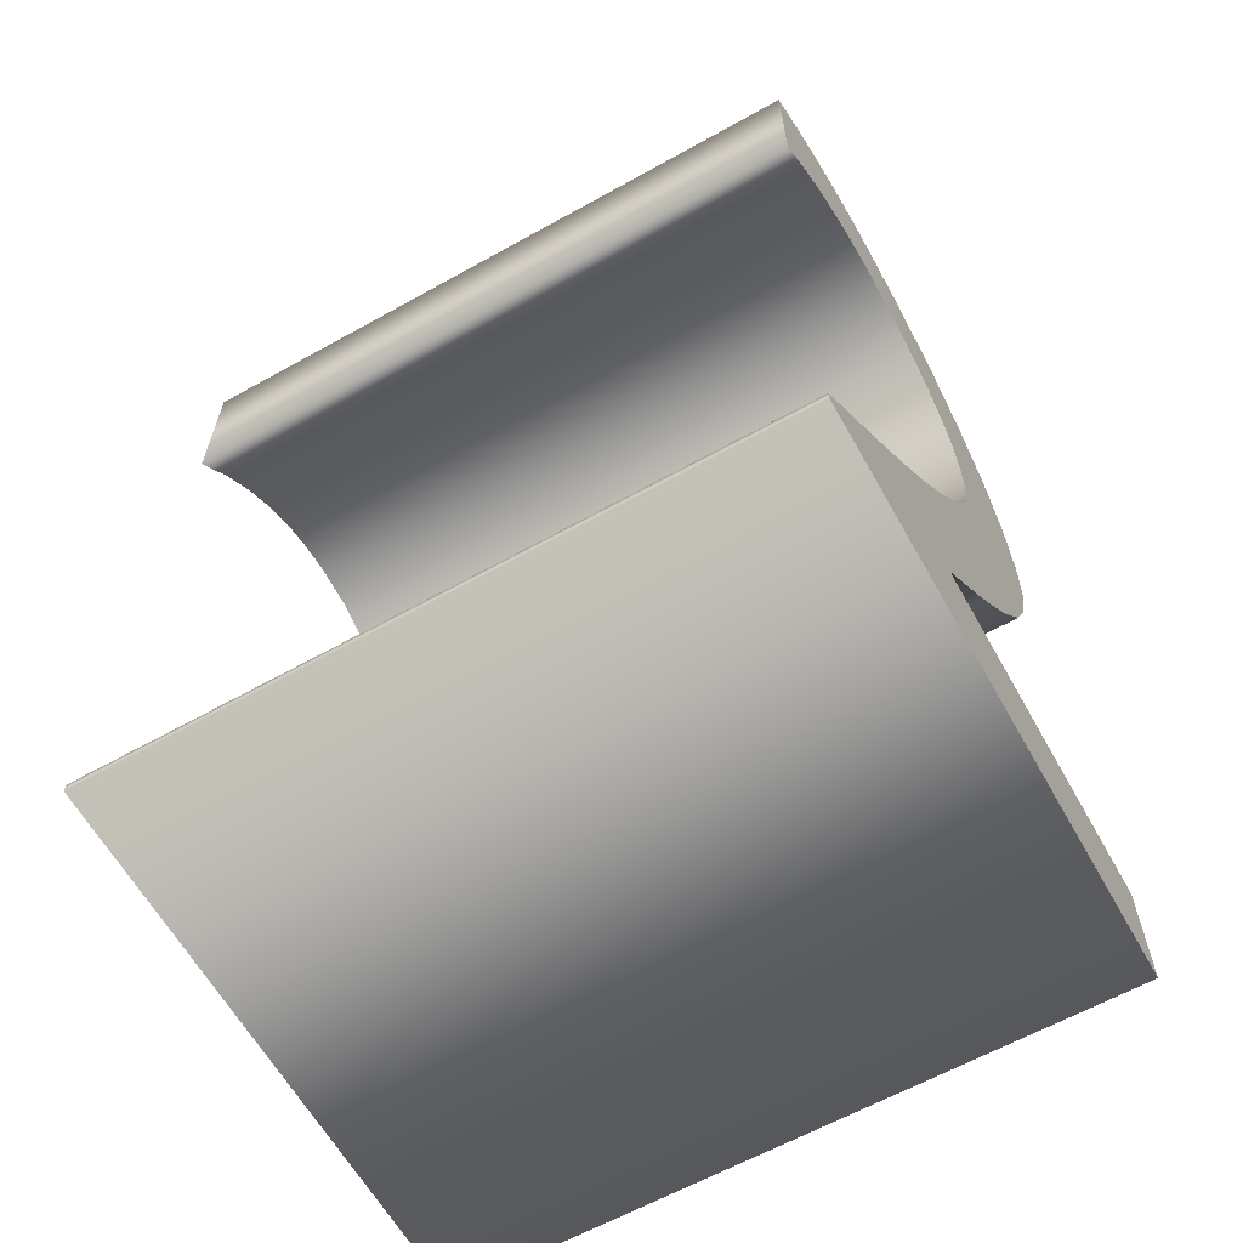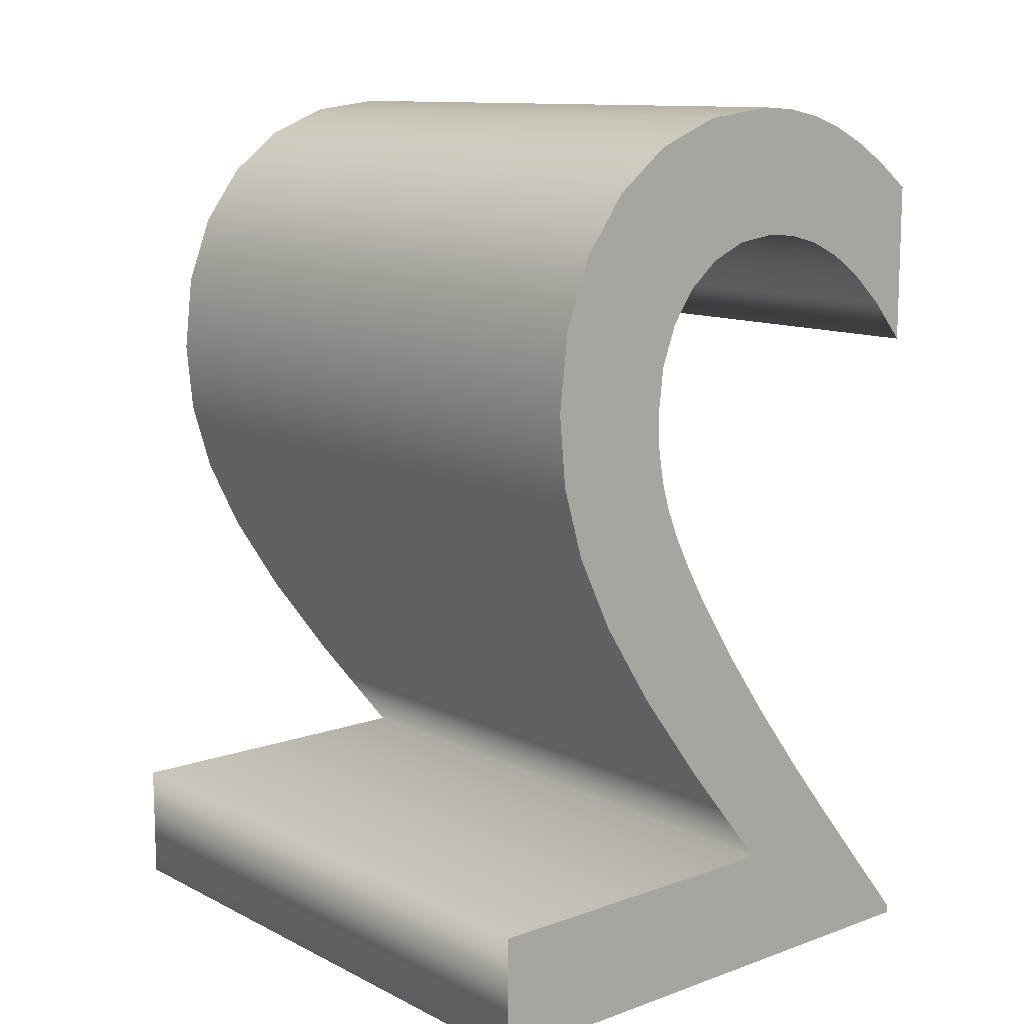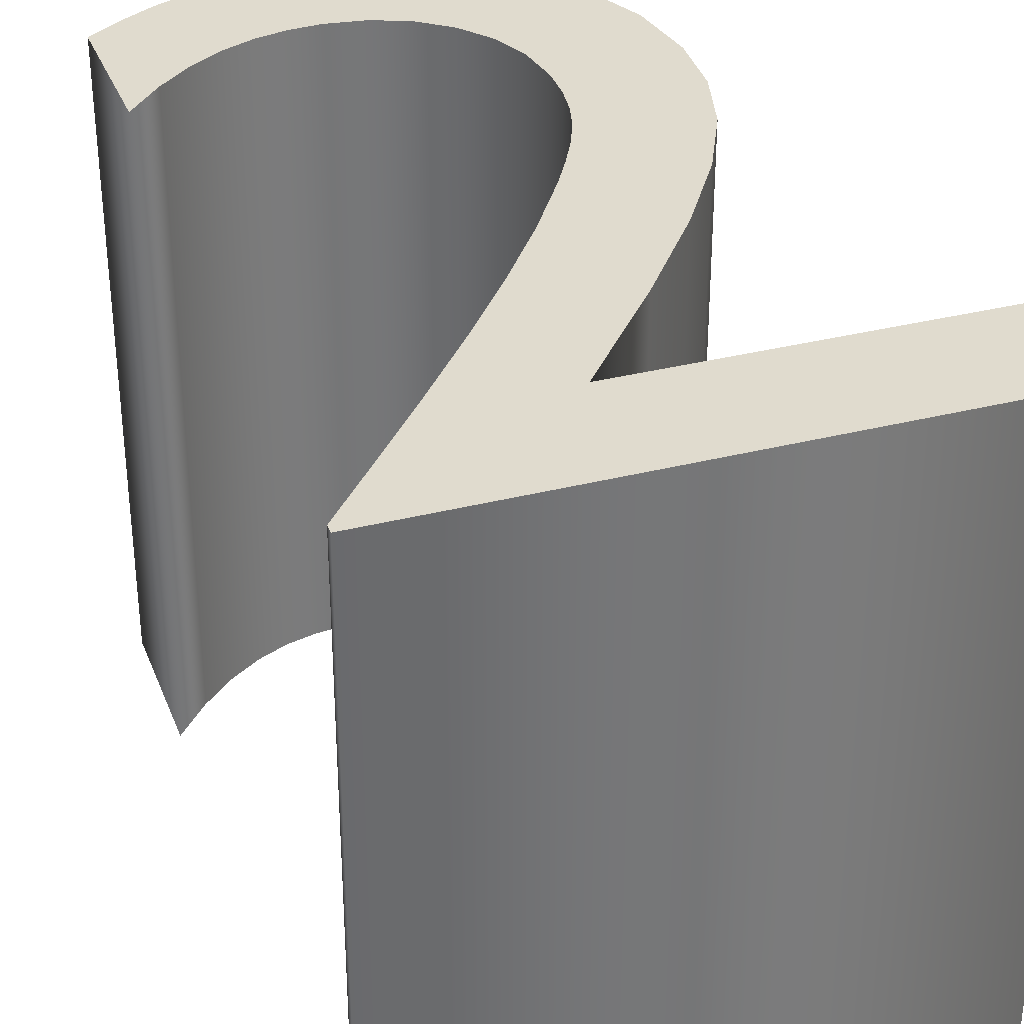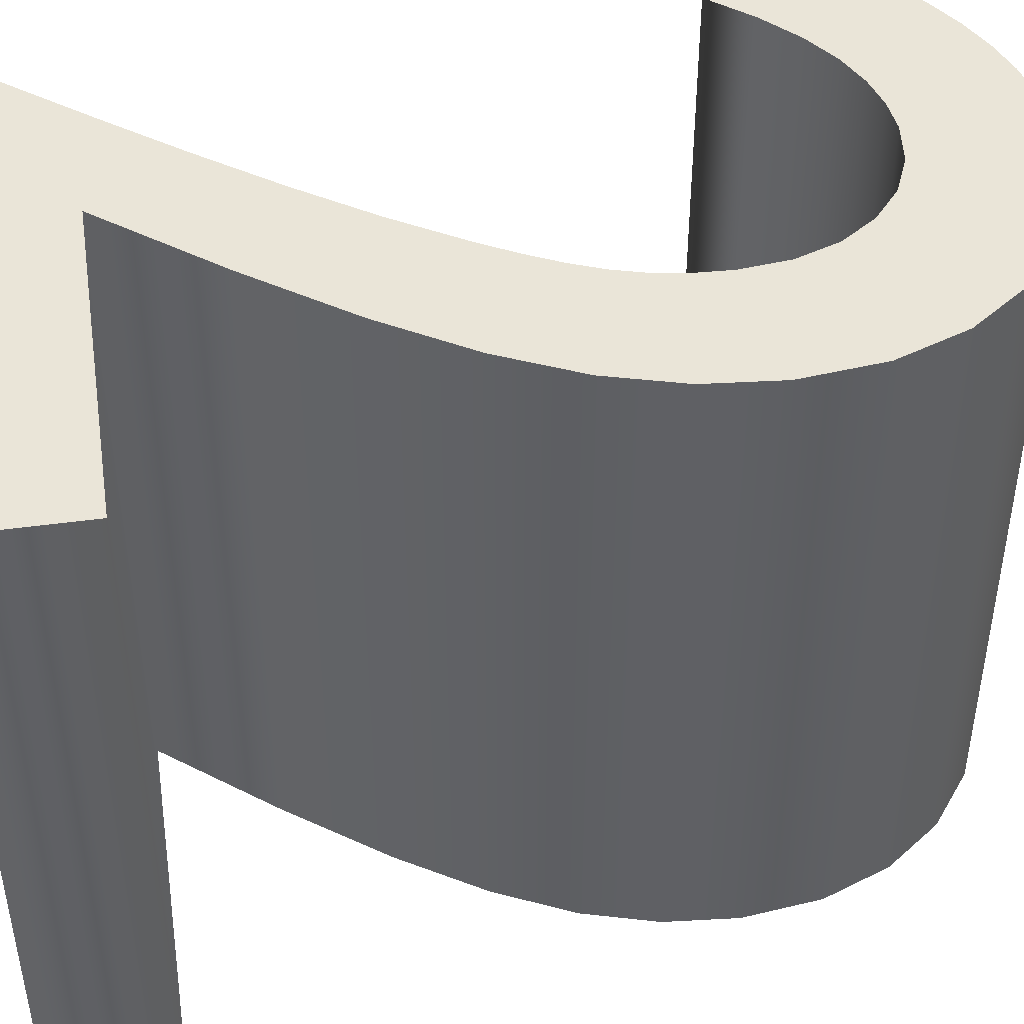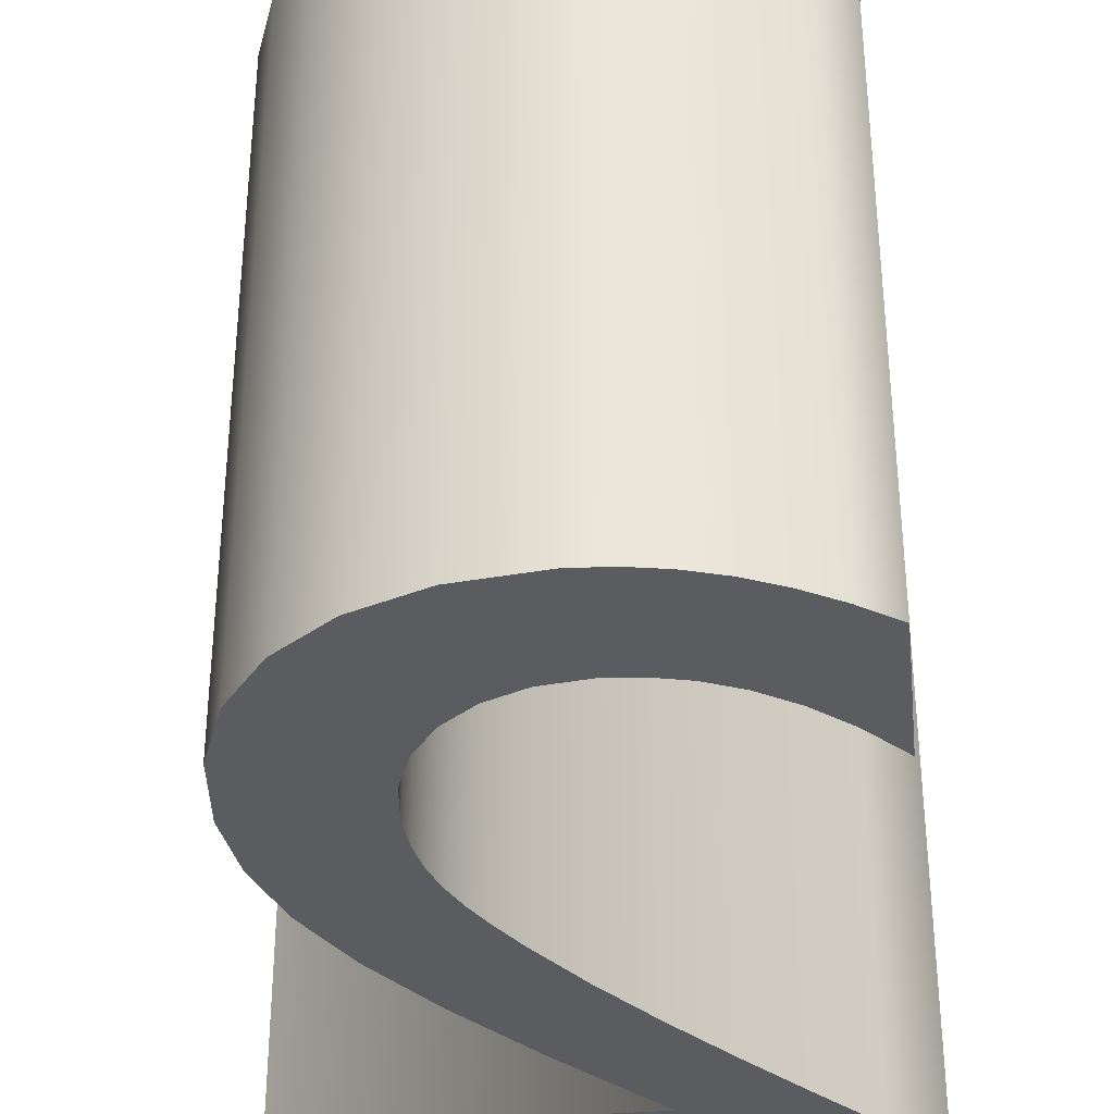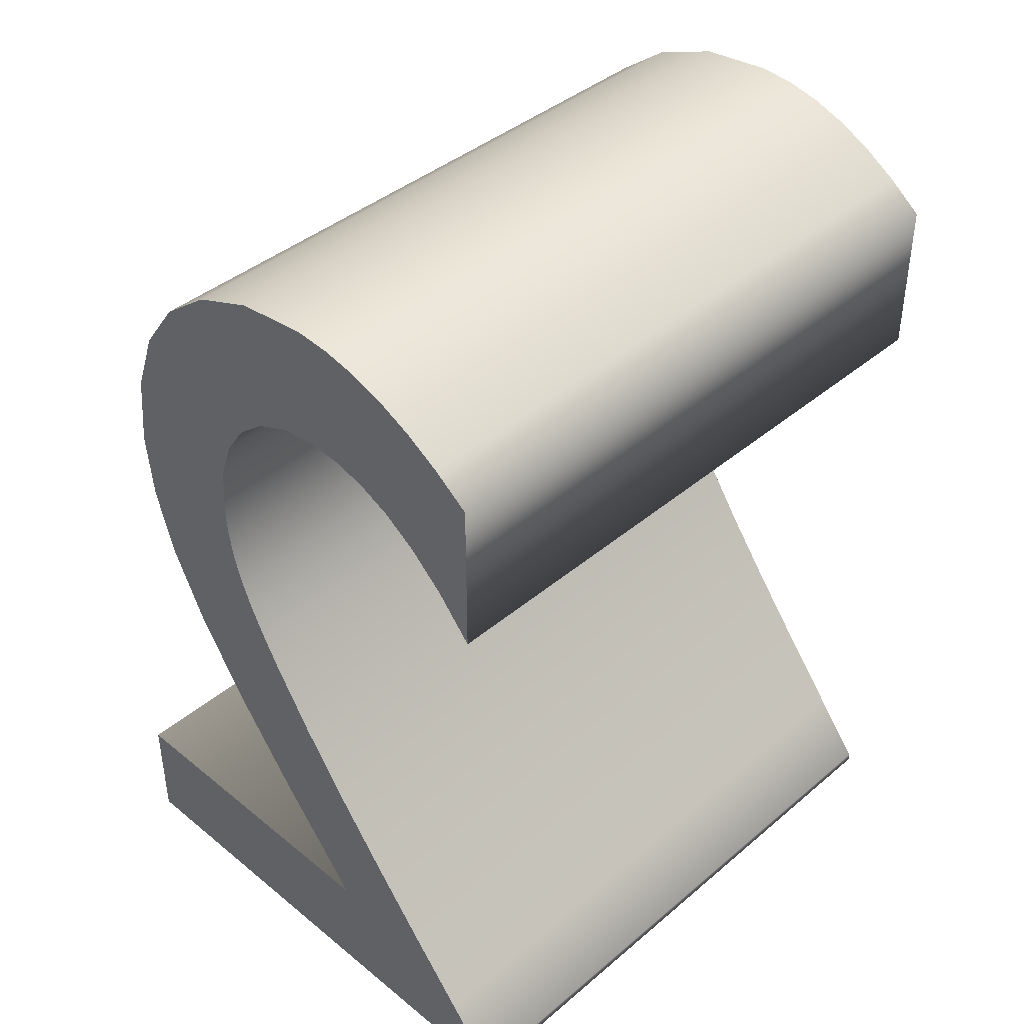
<metadata>
{"format":"obj","ext":"obj","renderer":"f3d","projection":"perspective","resolution":1024,"background":"white","views":[{"elev":-63.0,"azim":-60.6,"up":"+Y"},{"elev":11.6,"azim":139.7,"up":"+Y"},{"elev":33.4,"azim":-19.4,"up":"+Z"},{"elev":45.2,"azim":81.0,"up":"+Z"},{"elev":-35.0,"azim":-173.4,"up":"+Z"},{"elev":41.3,"azim":-135.5,"up":"+Y"}]}
</metadata>
<code>
o Text_T.001
v -0.216 -0 0.25
v -0.216 0.007 0.25
v -0.1764 0.05498 0.25
v -0.1341 0.1069 0.25
v -0.09112 0.161 0.25
v -0.04956 0.2158 0.25
v -0.01149 0.2697 0.25
v 0.021 0.321 0.25
v 0.03567 0.347 0.25
v 0.04767 0.3706 0.25
v 0.057 0.3932 0.25
v 0.06367 0.416 0.25
v 0.06767 0.4402 0.25
v 0.069 0.467 0.25
v 0.06499 0.5025 0.25
v 0.05356 0.5335 0.25
v 0.03562 0.5591 0.25
v 0.01211 0.5785 0.25
v -0.01607 0.5907 0.25
v -0.048 0.595 0.25
v -0.0726 0.593 0.25
v -0.09748 0.5867 0.25
v -0.1227 0.5753 0.25
v -0.1485 0.558 0.25
v -0.1749 0.5341 0.25
v -0.202 0.503 0.25
v -0.202 0.626 0.25
v -0.1748 0.6461 0.25
v -0.148 0.6624 0.25
v -0.1215 0.675 0.25
v -0.09496 0.6839 0.25
v -0.0682 0.6892 0.25
v -0.041 0.691 0.25
v 0.01712 0.684 0.25
v 0.06759 0.6638 0.25
v 0.1091 0.6318 0.25
v 0.1404 0.5892 0.25
v 0.1601 0.5375 0.25
v 0.167 0.478 0.25
v 0.1619 0.4235 0.25
v 0.1458 0.3691 0.25
v 0.118 0.3118 0.25
v 0.07752 0.2486 0.25
v 0.02348 0.1767 0.25
v -0.045 0.093 0.25
v 0.216 0.093 0.25
v 0.216 -0 0.25
v -0.216 0 -0.25
v -0.216 0.007 -0.25
v -0.1764 0.05498 -0.25
v -0.1341 0.1069 -0.25
v -0.09112 0.161 -0.25
v -0.04956 0.2158 -0.25
v -0.01149 0.2697 -0.25
v 0.021 0.321 -0.25
v 0.03567 0.347 -0.25
v 0.04767 0.3706 -0.25
v 0.057 0.3932 -0.25
v 0.06367 0.416 -0.25
v 0.06767 0.4402 -0.25
v 0.069 0.467 -0.25
v 0.06499 0.5025 -0.25
v 0.05356 0.5335 -0.25
v 0.03562 0.5591 -0.25
v 0.01211 0.5785 -0.25
v -0.01607 0.5907 -0.25
v -0.048 0.595 -0.25
v -0.0726 0.593 -0.25
v -0.09748 0.5867 -0.25
v -0.1227 0.5753 -0.25
v -0.1485 0.558 -0.25
v -0.1749 0.5341 -0.25
v -0.202 0.503 -0.25
v -0.202 0.626 -0.25
v -0.1748 0.6461 -0.25
v -0.148 0.6624 -0.25
v -0.1215 0.675 -0.25
v -0.09496 0.6839 -0.25
v -0.0682 0.6892 -0.25
v -0.041 0.691 -0.25
v 0.01712 0.684 -0.25
v 0.06759 0.6638 -0.25
v 0.1091 0.6318 -0.25
v 0.1404 0.5892 -0.25
v 0.1601 0.5375 -0.25
v 0.167 0.478 -0.25
v 0.1619 0.4235 -0.25
v 0.1458 0.3691 -0.25
v 0.118 0.3118 -0.25
v 0.07752 0.2486 -0.25
v 0.02348 0.1767 -0.25
v -0.045 0.093 -0.25
v 0.216 0.093 -0.25
v 0.216 0 -0.25
v -0.216 0 -0.25
v -0.216 -0 0.25
v -0.216 0.007 -0.25
v -0.216 0.007 0.25
v -0.1764 0.05498 -0.25
v -0.1764 0.05498 0.25
v -0.1341 0.1069 -0.25
v -0.1341 0.1069 0.25
v -0.09112 0.161 -0.25
v -0.09112 0.161 0.25
v -0.04956 0.2158 -0.25
v -0.04956 0.2158 0.25
v -0.01149 0.2697 -0.25
v -0.01149 0.2697 0.25
v 0.021 0.321 -0.25
v 0.021 0.321 0.25
v 0.03567 0.347 -0.25
v 0.03567 0.347 0.25
v 0.04767 0.3706 -0.25
v 0.04767 0.3706 0.25
v 0.057 0.3932 -0.25
v 0.057 0.3932 0.25
v 0.06367 0.416 -0.25
v 0.06367 0.416 0.25
v 0.06767 0.4402 -0.25
v 0.06767 0.4402 0.25
v 0.069 0.467 -0.25
v 0.069 0.467 0.25
v 0.06499 0.5025 -0.25
v 0.06499 0.5025 0.25
v 0.05356 0.5335 -0.25
v 0.05356 0.5335 0.25
v 0.03562 0.5591 -0.25
v 0.03562 0.5591 0.25
v 0.01211 0.5785 -0.25
v 0.01211 0.5785 0.25
v -0.01607 0.5907 -0.25
v -0.01607 0.5907 0.25
v -0.048 0.595 -0.25
v -0.048 0.595 0.25
v -0.0726 0.593 -0.25
v -0.0726 0.593 0.25
v -0.09748 0.5867 -0.25
v -0.09748 0.5867 0.25
v -0.1227 0.5753 -0.25
v -0.1227 0.5753 0.25
v -0.1485 0.558 -0.25
v -0.1485 0.558 0.25
v -0.1749 0.5341 -0.25
v -0.1749 0.5341 0.25
v -0.202 0.503 -0.25
v -0.202 0.503 0.25
v -0.202 0.626 -0.25
v -0.202 0.626 0.25
v -0.1748 0.6461 -0.25
v -0.1748 0.6461 0.25
v -0.148 0.6624 -0.25
v -0.148 0.6624 0.25
v -0.1215 0.675 -0.25
v -0.1215 0.675 0.25
v -0.09496 0.6839 -0.25
v -0.09496 0.6839 0.25
v -0.0682 0.6892 -0.25
v -0.0682 0.6892 0.25
v -0.041 0.691 -0.25
v -0.041 0.691 0.25
v 0.01712 0.684 -0.25
v 0.01712 0.684 0.25
v 0.06759 0.6638 -0.25
v 0.06759 0.6638 0.25
v 0.1091 0.6318 -0.25
v 0.1091 0.6318 0.25
v 0.1404 0.5892 -0.25
v 0.1404 0.5892 0.25
v 0.1601 0.5375 -0.25
v 0.1601 0.5375 0.25
v 0.167 0.478 -0.25
v 0.167 0.478 0.25
v 0.1619 0.4235 -0.25
v 0.1619 0.4235 0.25
v 0.1458 0.3691 -0.25
v 0.1458 0.3691 0.25
v 0.118 0.3118 -0.25
v 0.118 0.3118 0.25
v 0.07752 0.2486 -0.25
v 0.07752 0.2486 0.25
v 0.02348 0.1767 -0.25
v 0.02348 0.1767 0.25
v -0.045 0.093 -0.25
v -0.045 0.093 0.25
v 0.216 0.093 -0.25
v 0.216 0.093 0.25
v 0.216 0 -0.25
v 0.216 -0 0.25
f 32 34 33
f 31 34 32
f 31 35 34
f 30 35 31
f 29 35 30
f 29 36 35
f 28 36 29
f 27 36 28
f 27 37 36
f 26 25 27
f 25 24 27
f 24 23 27
f 23 22 27
f 22 21 27
f 21 20 27
f 20 37 27
f 19 37 20
f 18 37 19
f 18 38 37
f 17 38 18
f 16 38 17
f 16 39 38
f 15 39 16
f 14 39 15
f 14 40 39
f 13 40 14
f 12 40 13
f 12 41 40
f 11 41 12
f 10 41 11
f 9 41 10
f 9 42 41
f 8 42 9
f 7 42 8
f 7 43 42
f 6 43 7
f 6 44 43
f 5 44 6
f 5 45 44
f 4 45 5
f 3 45 4
f 3 46 45
f 3 47 46
f 2 47 3
f 1 47 2
f 81 79 80
f 81 78 79
f 82 78 81
f 82 77 78
f 82 76 77
f 83 76 82
f 83 75 76
f 83 74 75
f 84 74 83
f 72 73 74
f 71 72 74
f 70 71 74
f 69 70 74
f 68 69 74
f 67 68 74
f 84 67 74
f 84 66 67
f 84 65 66
f 85 65 84
f 85 64 65
f 85 63 64
f 86 63 85
f 86 62 63
f 86 61 62
f 87 61 86
f 87 60 61
f 87 59 60
f 88 59 87
f 88 58 59
f 88 57 58
f 88 56 57
f 89 56 88
f 89 55 56
f 89 54 55
f 90 54 89
f 90 53 54
f 91 53 90
f 91 52 53
f 92 52 91
f 92 51 52
f 92 50 51
f 93 50 92
f 94 50 93
f 94 49 50
f 94 48 49
f 96 98 97 95
f 98 100 99 97
f 100 102 101 99
f 102 104 103 101
f 104 106 105 103
f 106 108 107 105
f 108 110 109 107
f 110 112 111 109
f 112 114 113 111
f 114 116 115 113
f 116 118 117 115
f 118 120 119 117
f 120 122 121 119
f 122 124 123 121
f 124 126 125 123
f 126 128 127 125
f 128 130 129 127
f 130 132 131 129
f 132 134 133 131
f 134 136 135 133
f 136 138 137 135
f 138 140 139 137
f 140 142 141 139
f 142 144 143 141
f 144 146 145 143
f 146 148 147 145
f 148 150 149 147
f 150 152 151 149
f 152 154 153 151
f 154 156 155 153
f 156 158 157 155
f 158 160 159 157
f 160 162 161 159
f 162 164 163 161
f 164 166 165 163
f 166 168 167 165
f 168 170 169 167
f 170 172 171 169
f 172 174 173 171
f 174 176 175 173
f 176 178 177 175
f 178 180 179 177
f 180 182 181 179
f 182 184 183 181
f 184 186 185 183
f 186 188 187 185
f 188 96 95 187

</code>
